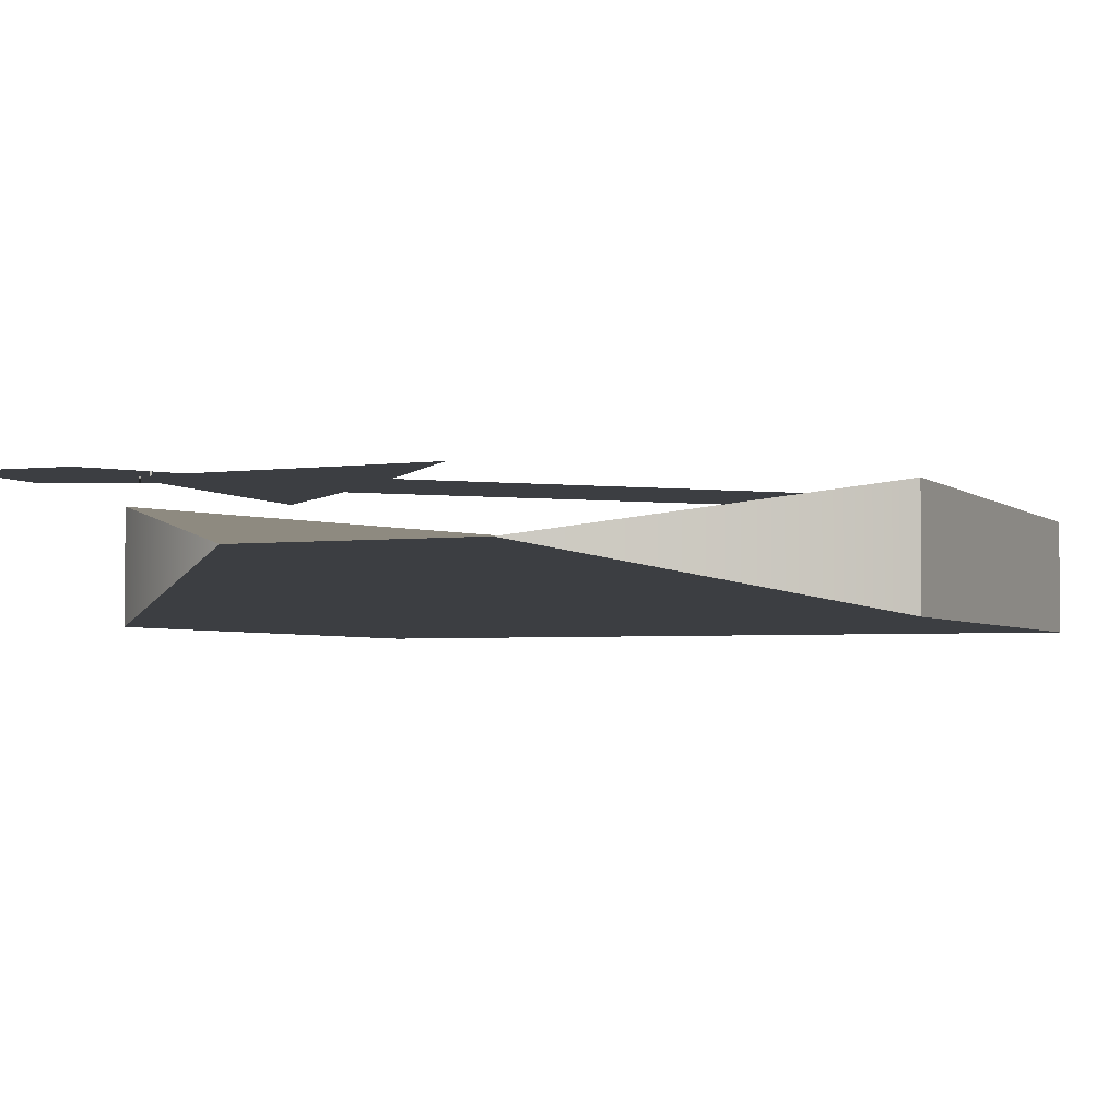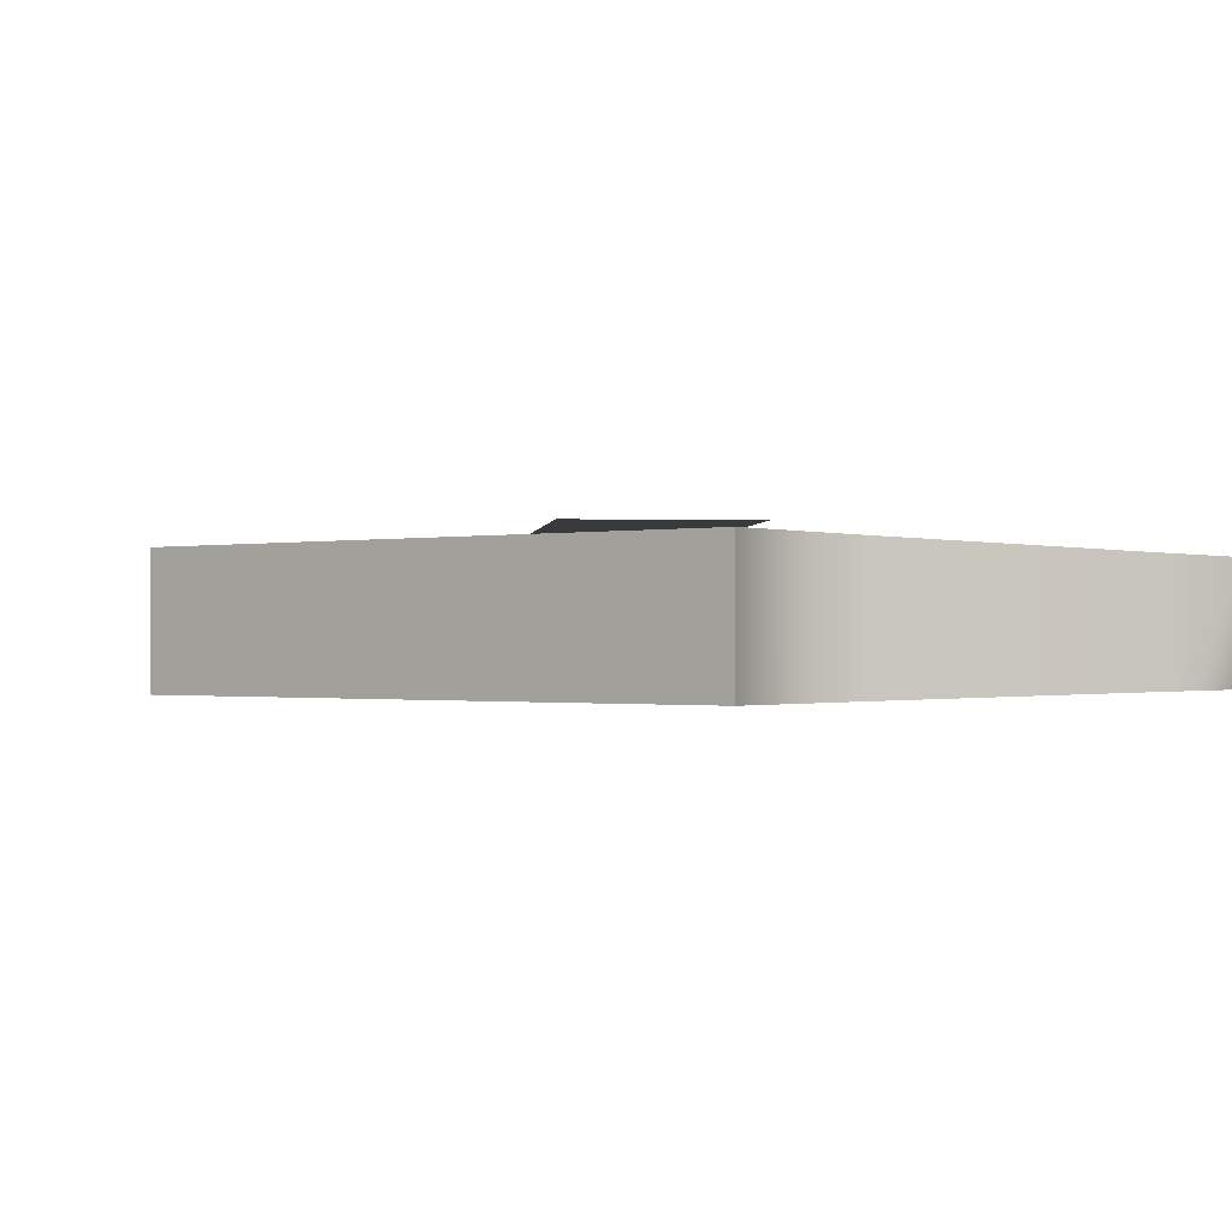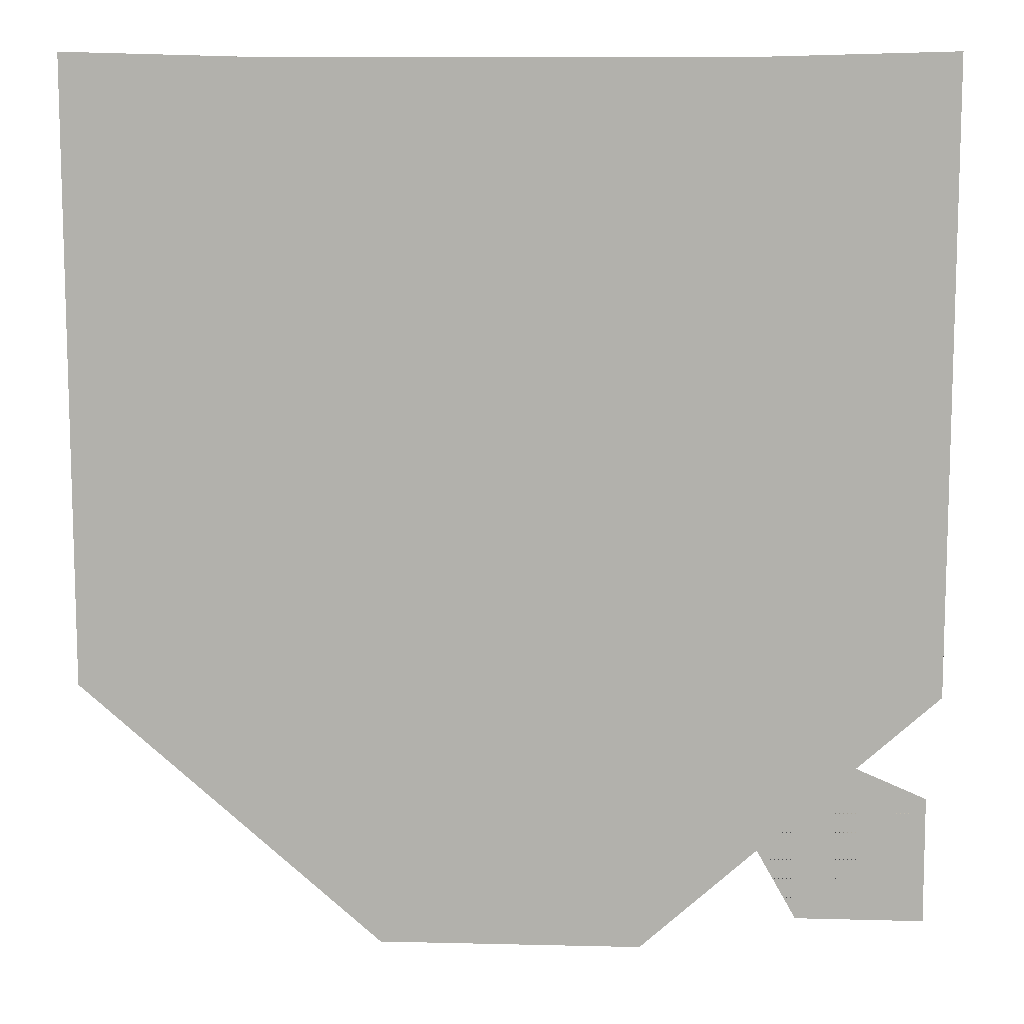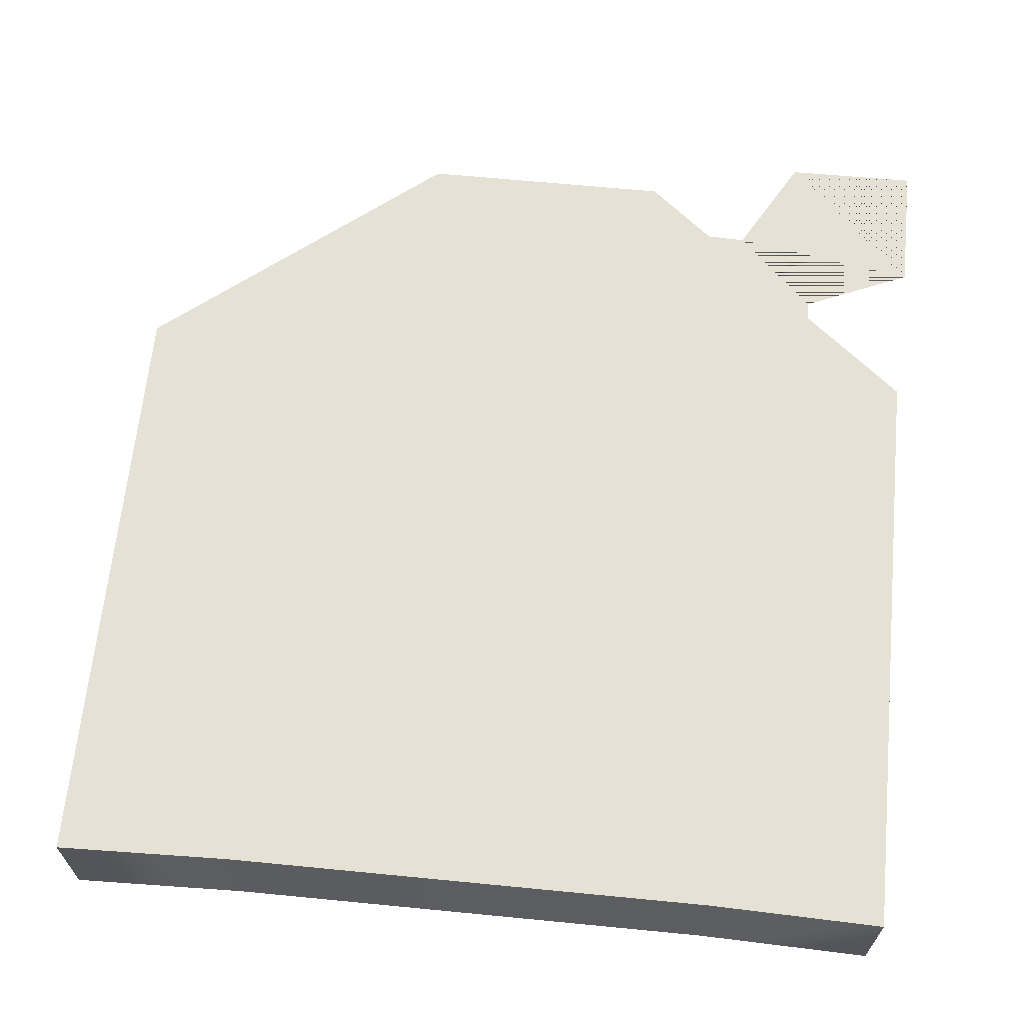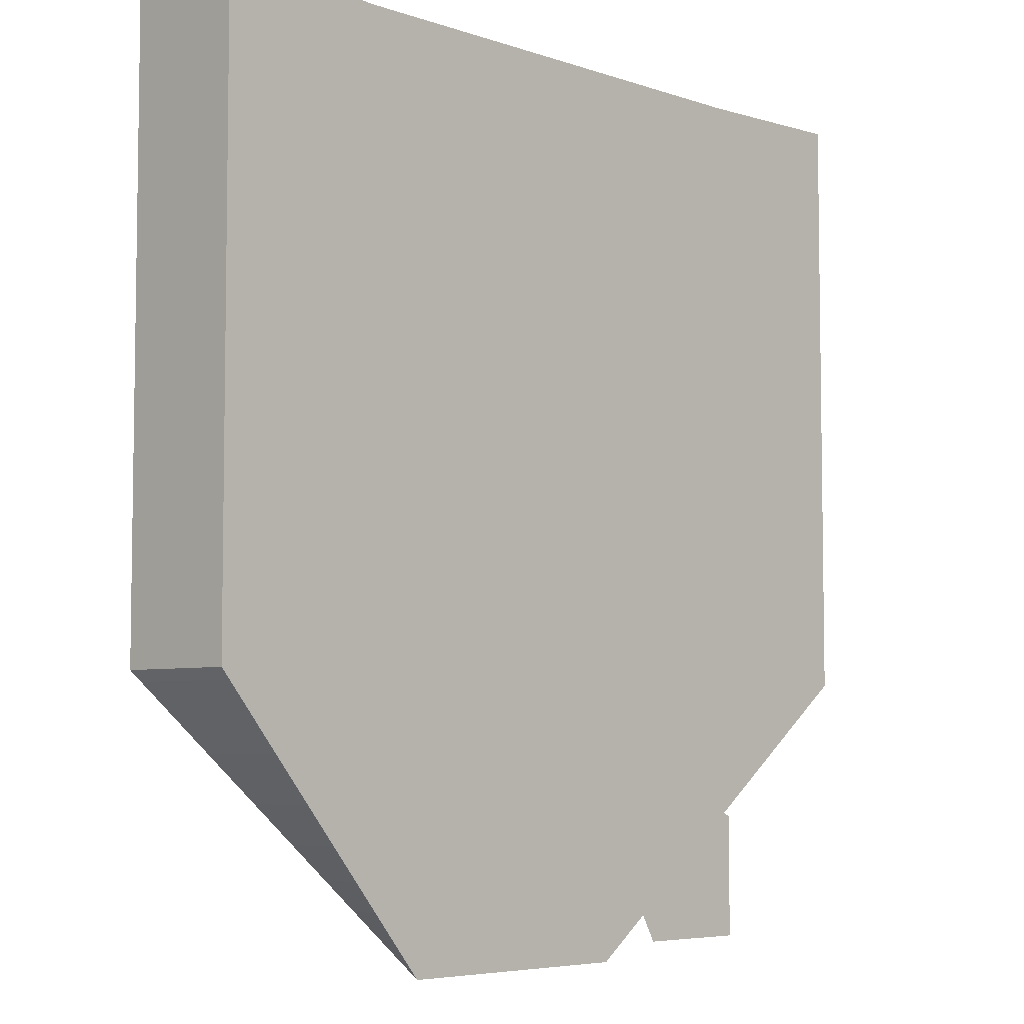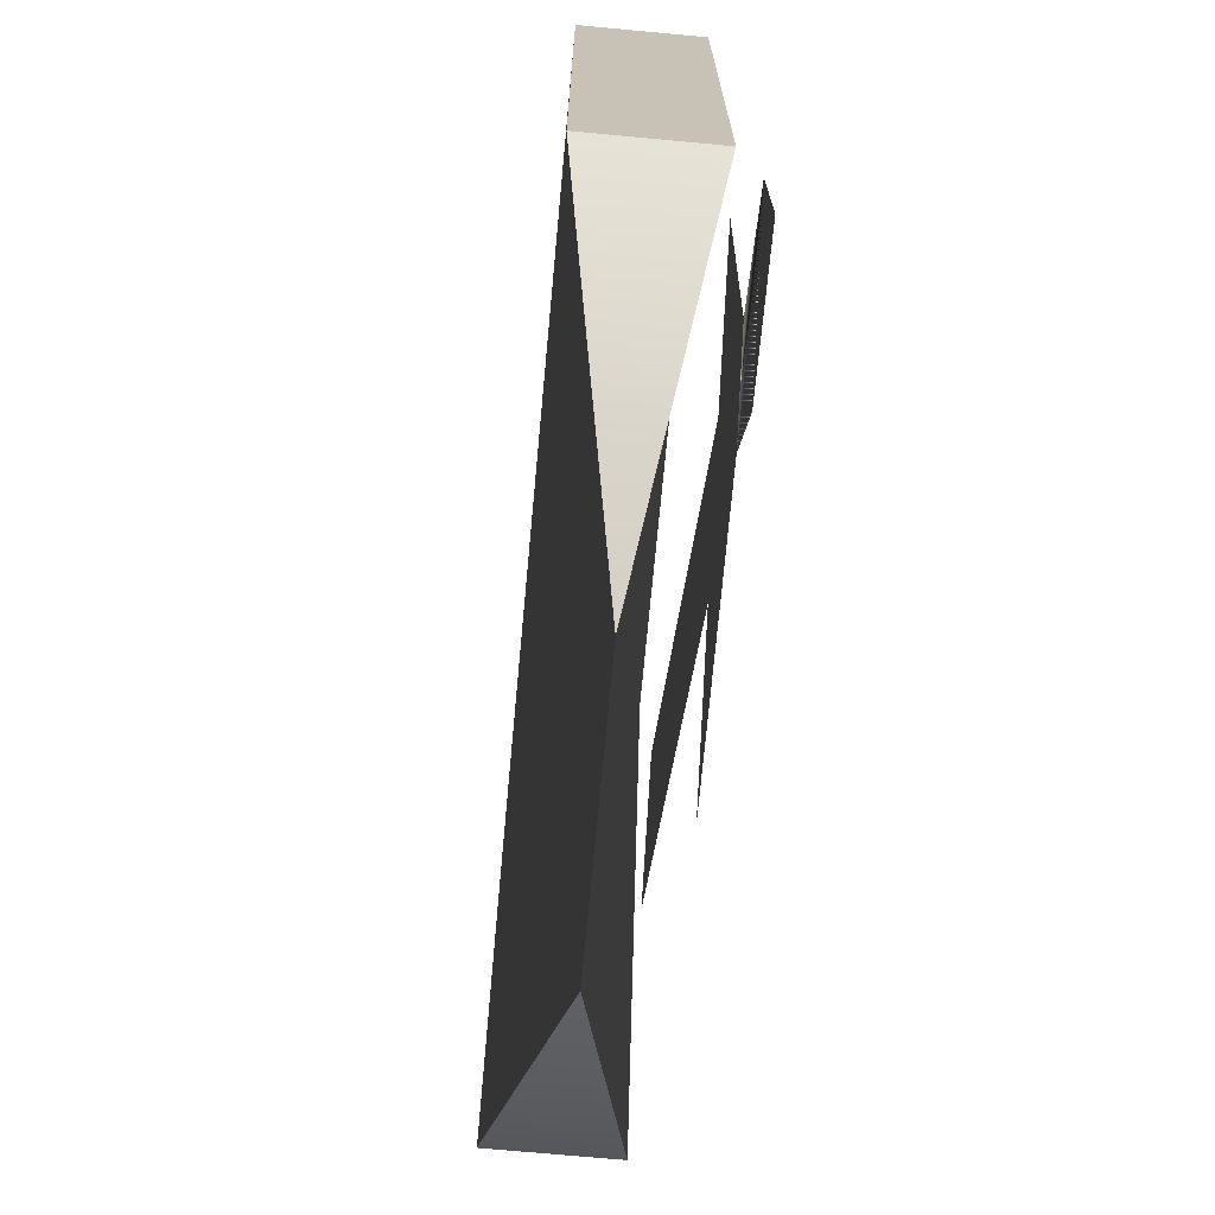
<metadata>
{"format":"obj","ext":"obj","renderer":"f3d","projection":"perspective","resolution":1024,"background":"white","views":[{"elev":-3.2,"azim":23.5,"up":"+Z"},{"elev":-0.6,"azim":128.8,"up":"+Z"},{"elev":10.4,"azim":-176.5,"up":"+Y"},{"elev":65.0,"azim":-174.4,"up":"+Z"},{"elev":-5.6,"azim":133.8,"up":"+Y"},{"elev":-71.4,"azim":-95.3,"up":"+Y"}]}
</metadata>
<code>
g t011v001_l
v -0.1514 -0.009553 -0.4285
v -0.4827 0.3138 -0.5
v -0.4827 0.3138 -0.357
v 0.1514 -0.009553 -0.4285
v 0.4827 0.3138 -0.357
v 0.4827 0.3138 -0.5
v -0.4827 0.3138 -0.357
v -0.4827 0.3138 -0.5
v -0.4827 1.015 -0.5
v -0.4827 1.015 -0.357
v -0.4827 1.015 -0.357
v -0.4827 1.015 -0.5
v -0.2819 1.01 -0.5
v -0.2819 1.01 -0.357
v 0.2819 1.01 -0.5
v 0.2819 1.01 -0.357
v 0.4827 1.015 -0.357
v 0.4827 1.015 -0.5
v 0.4827 0.3138 -0.357
v 0.4827 1.015 -0.357
v 0.4827 1.015 -0.5
v 0.4827 0.3138 -0.5
v -0.4874 -0.001904 -0.3418
v -0.3361 -0.001264 -0.3424
v -0.4867 0.1494 -0.3424
v -0.2715 0.1132 -0.3424
v -0.3614 0.2032 -0.3424
v -0.3361 -0.001264 -0.3424
v -0.4874 -0.001904 -0.3418
v -0.4867 0.1494 -0.3424
v -0.2715 0.1132 -0.3424
v -0.3614 0.2032 -0.3424
v -0.09638 0.2563 -0.3424
v 0.04655 0.1022 -0.3424
v -0.2291 0.3891 -0.3424
v -0.382 0.5296 -0.3424
v 0.4406 0.7921 -0.3424
v 0.3072 0.9246 -0.3424
v 0.2819 1.01 -0.357
v 0.4827 1.015 -0.357
v 0.4827 0.3138 -0.357
v 0.1514 -0.009553 -0.4285
v -0.1514 -0.009553 -0.4285
v -0.2819 1.01 -0.357
v -0.4827 0.3138 -0.357
v -0.4827 1.015 -0.357
v -0.2819 1.01 -0.5
v -0.4827 1.015 -0.5
v -0.4827 0.3138 -0.5
v -0.1514 -0.009553 -0.4285
v 0.2819 1.01 -0.5
v 0.1514 -0.009553 -0.4285
v 0.4827 0.3138 -0.5
v 0.4827 1.015 -0.5
g t011v001_l_0
f 3 2 1
f 6 5 4
f 9 8 7
f 10 9 7
f 13 12 11
f 14 13 11
f 15 13 14
f 16 15 14
f 15 16 17
f 18 15 17
f 21 20 19
f 22 21 19
f 25 24 23
f 26 24 25
f 27 26 25
f 30 29 28
f 30 28 31
f 32 30 31
f 32 31 33
f 31 34 33
f 35 32 33
f 36 32 35
f 35 33 37
f 38 35 37
f 41 40 39
f 42 41 39
f 42 39 43
f 39 44 43
f 44 45 43
f 44 46 45
f 49 48 47
f 50 49 47
f 47 51 50
f 51 52 50
f 51 53 52
f 51 54 53

</code>
